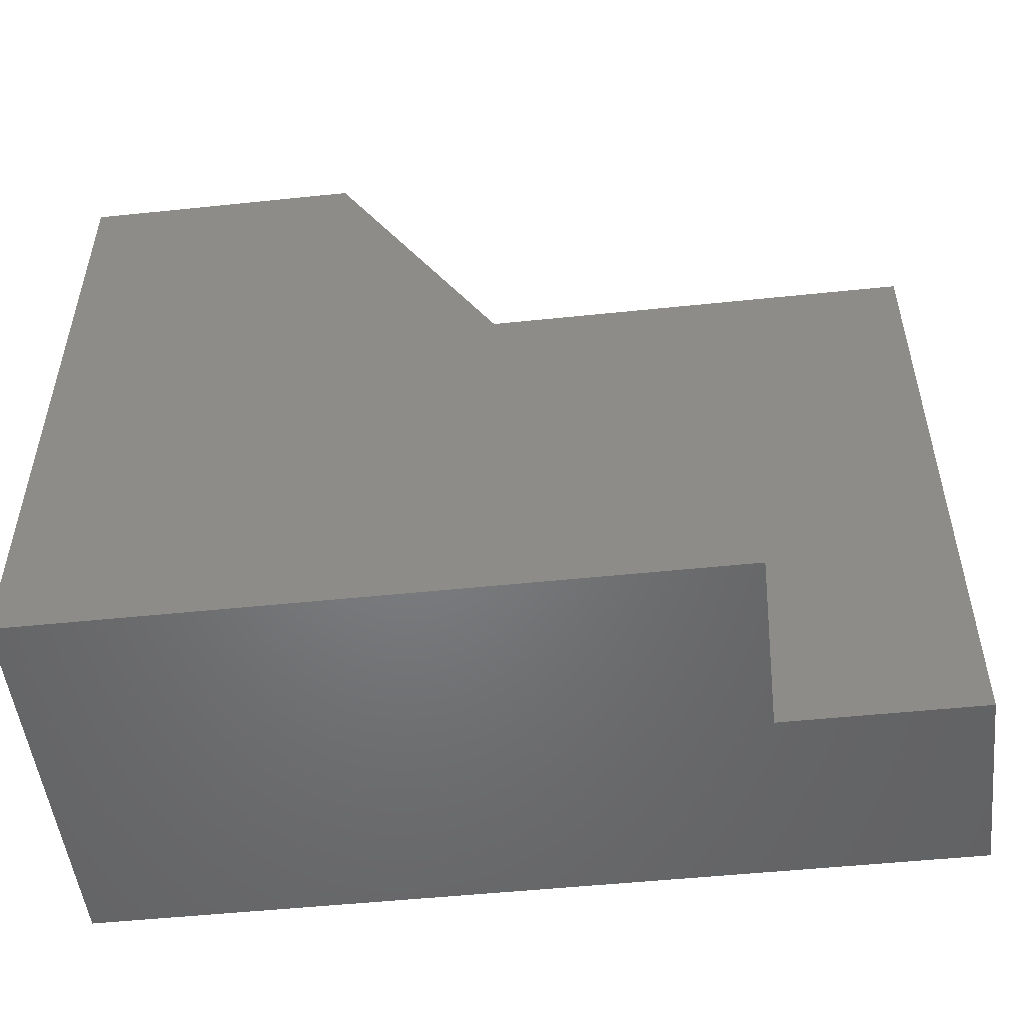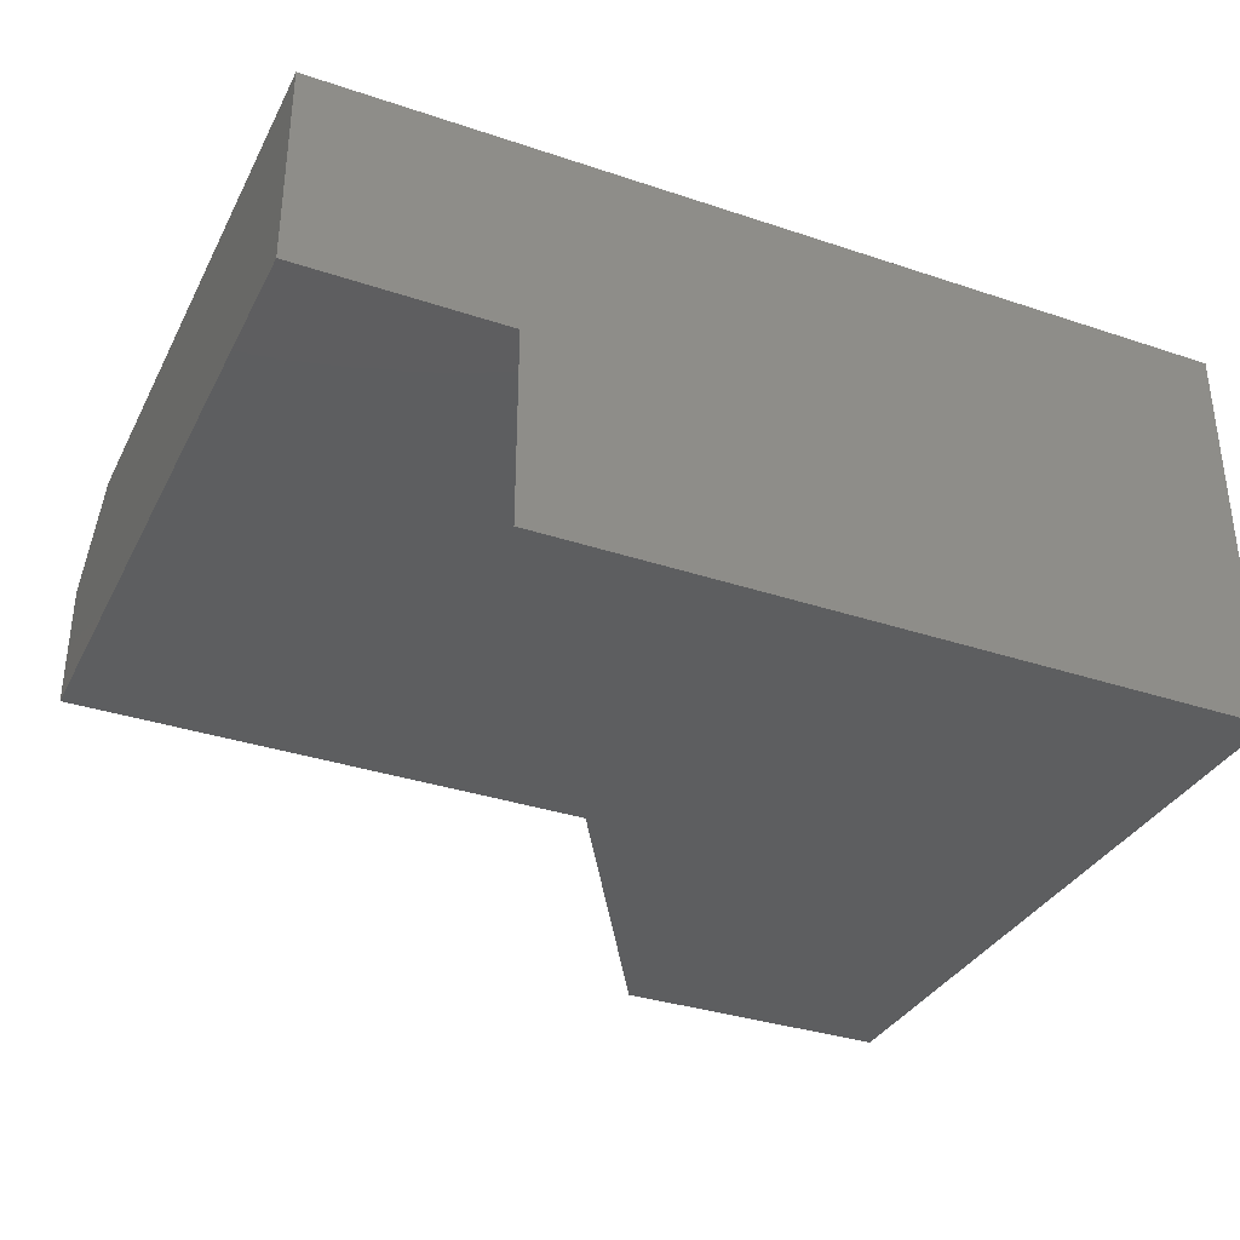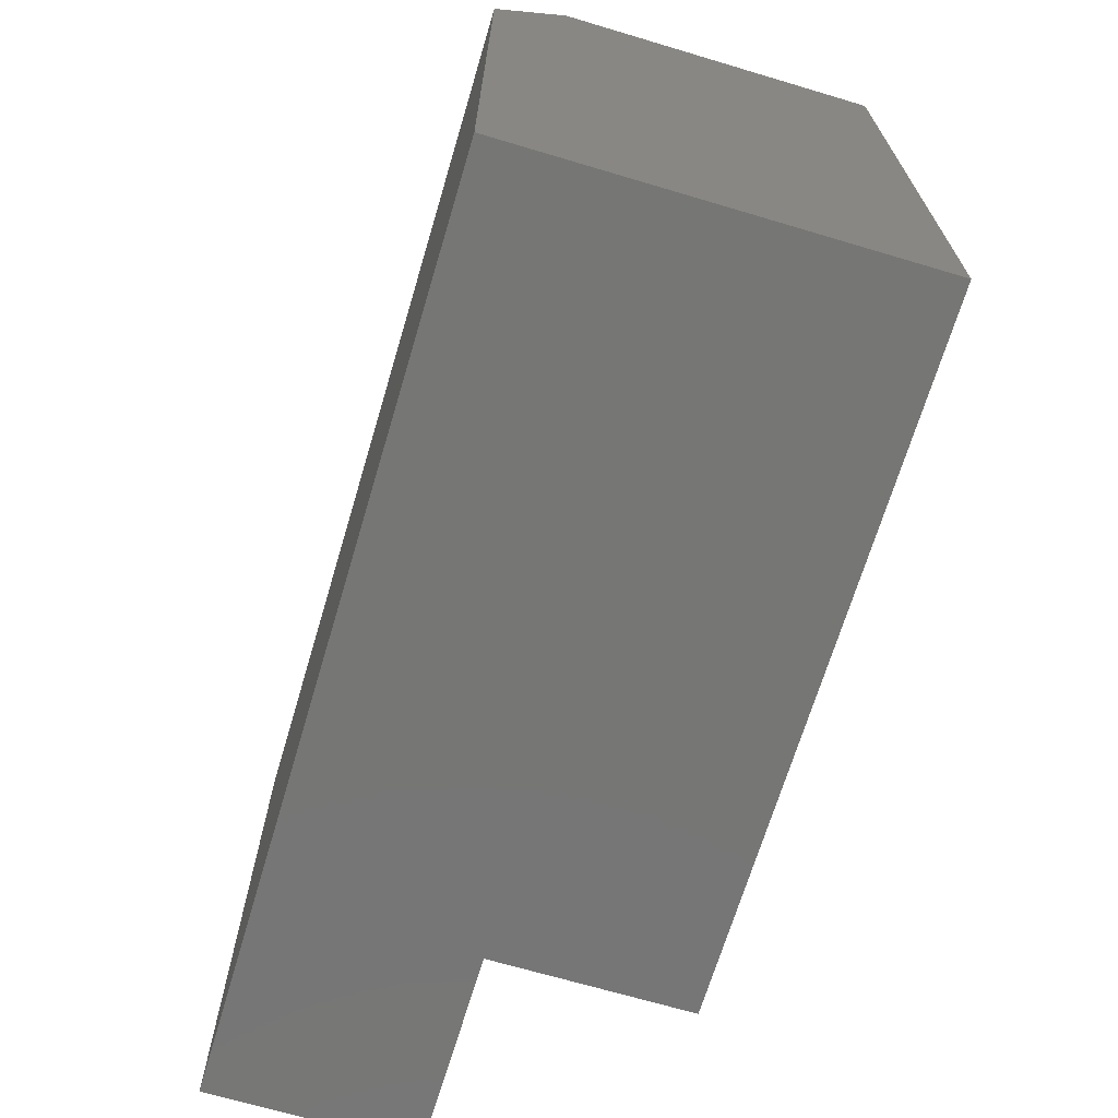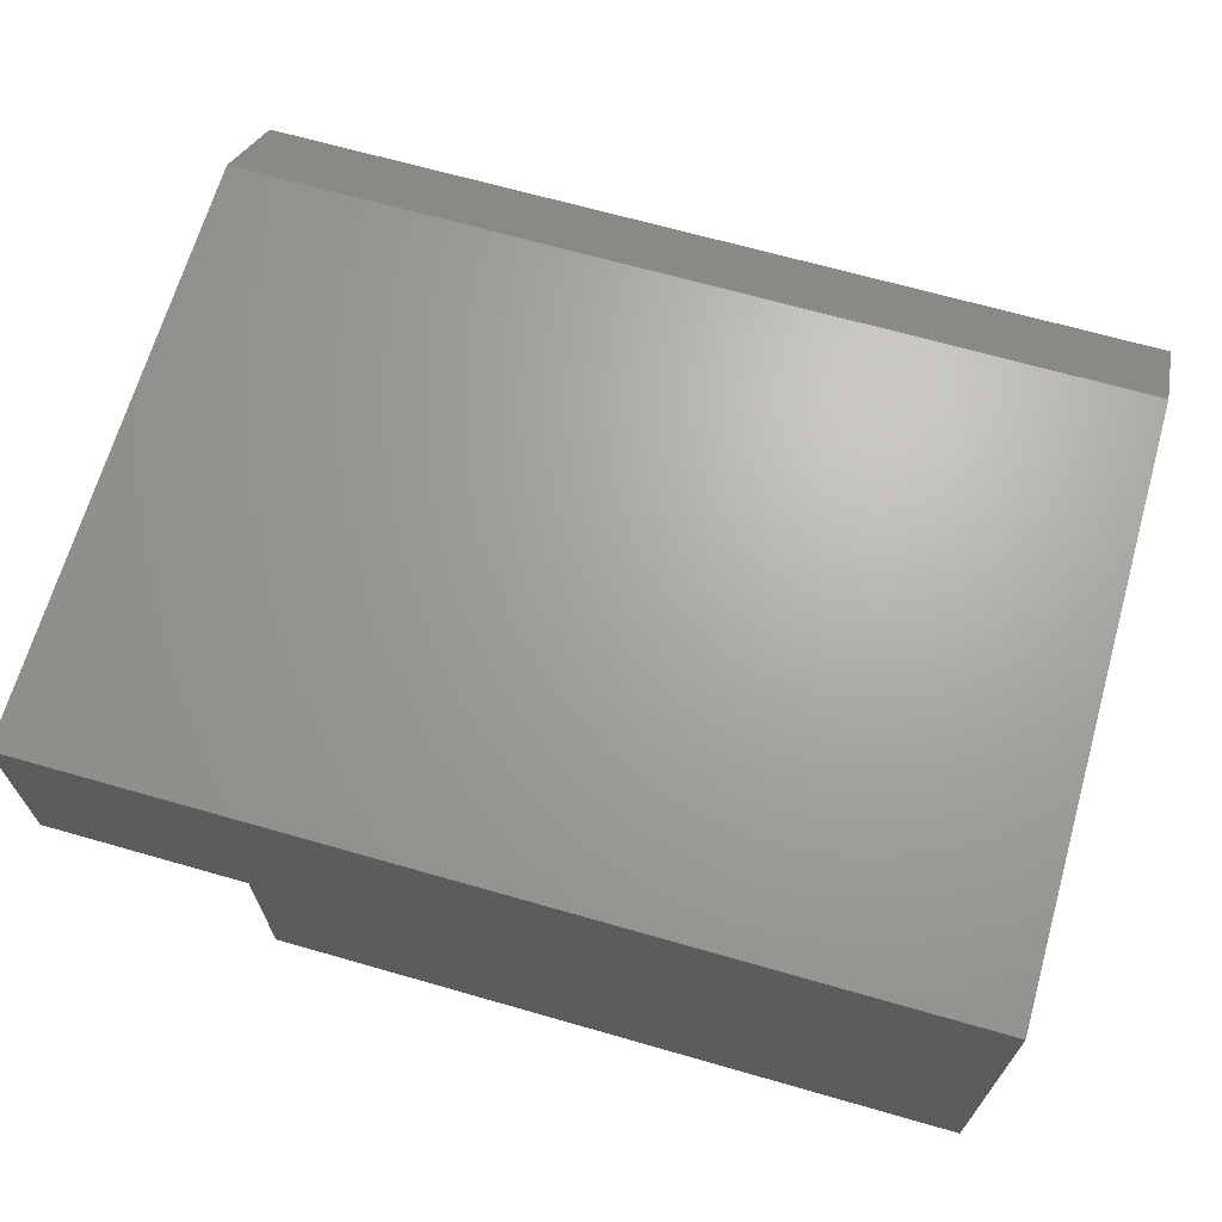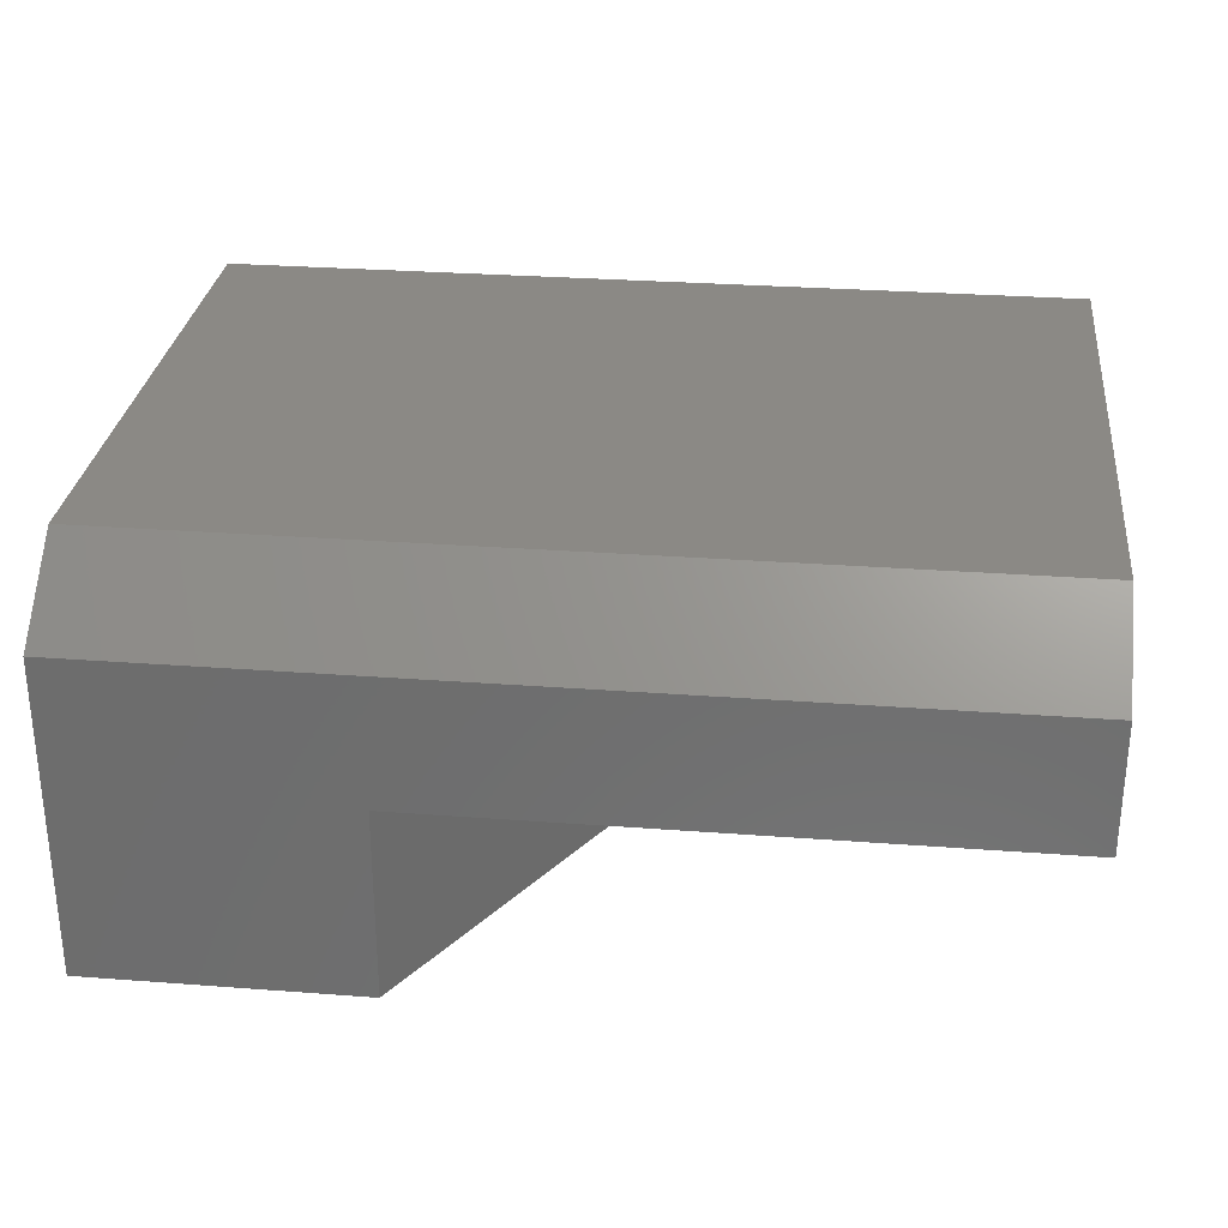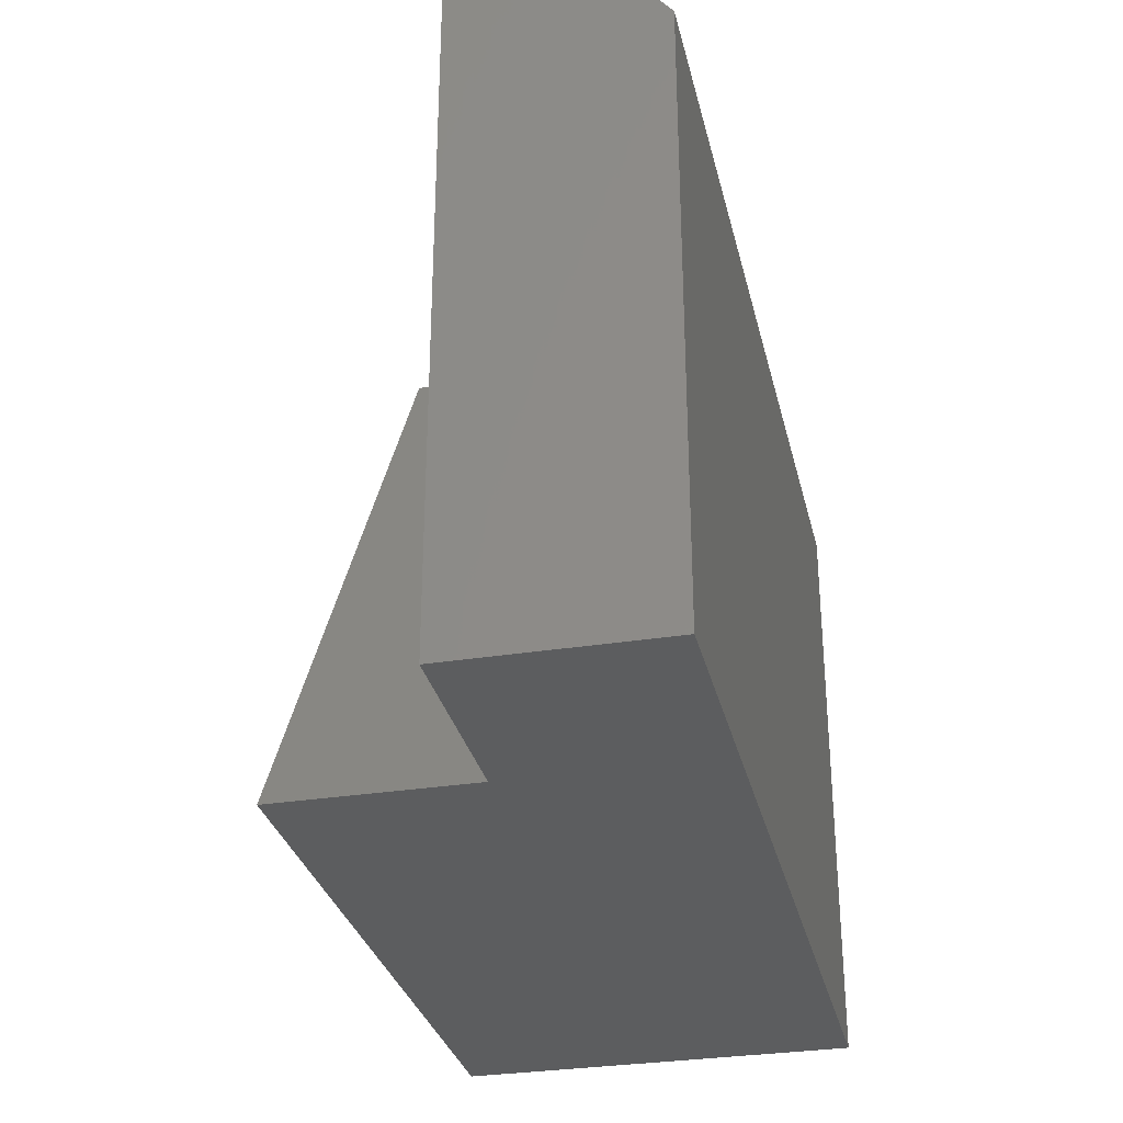
<metadata>
{"format":"stl","ext":"stl","renderer":"f3d","projection":"perspective","resolution":1024,"background":"white","views":[{"elev":-50.9,"azim":6.5,"up":"+Z"},{"elev":-34.4,"azim":155.8,"up":"+Y"},{"elev":-68.4,"azim":-106.6,"up":"+Z"},{"elev":67.3,"azim":-164.0,"up":"+Y"},{"elev":29.2,"azim":6.4,"up":"+Y"},{"elev":-30.9,"azim":102.9,"up":"+Z"}]}
</metadata>
<code>
# stl→obj: 14 verts, 24 faces
v 0.2354 -0.1719 0.5842
v 0.2354 -0.3359 0.5842
v 0.5798 -0.1719 -1.11e-16
v 0.5798 -0.3359 -3.55e-17
v 0.75 -0.1719 -4.592e-17
v 0.75 -0.1719 0.5842
v 0.75 0 -4.592e-17
v 0 0 0
v 0 -0.3359 0
v 3.577e-17 -0.3359 0.5842
v 0.75 0 0.5061
v 0.75 -0.0625 0.5842
v 0 -0.0625 0.5842
v 3.099e-17 0 0.5061
f 1 2 3
f 3 2 4
f 3 5 1
f 1 5 6
f 7 5 8
f 8 5 3
f 8 3 9
f 9 3 4
f 9 4 10
f 10 4 2
f 5 7 6
f 6 7 11
f 6 11 12
f 10 2 13
f 13 2 1
f 13 1 12
f 12 1 6
f 8 14 7
f 7 14 11
f 8 9 14
f 14 9 10
f 14 10 13
f 12 11 13
f 13 11 14

</code>
